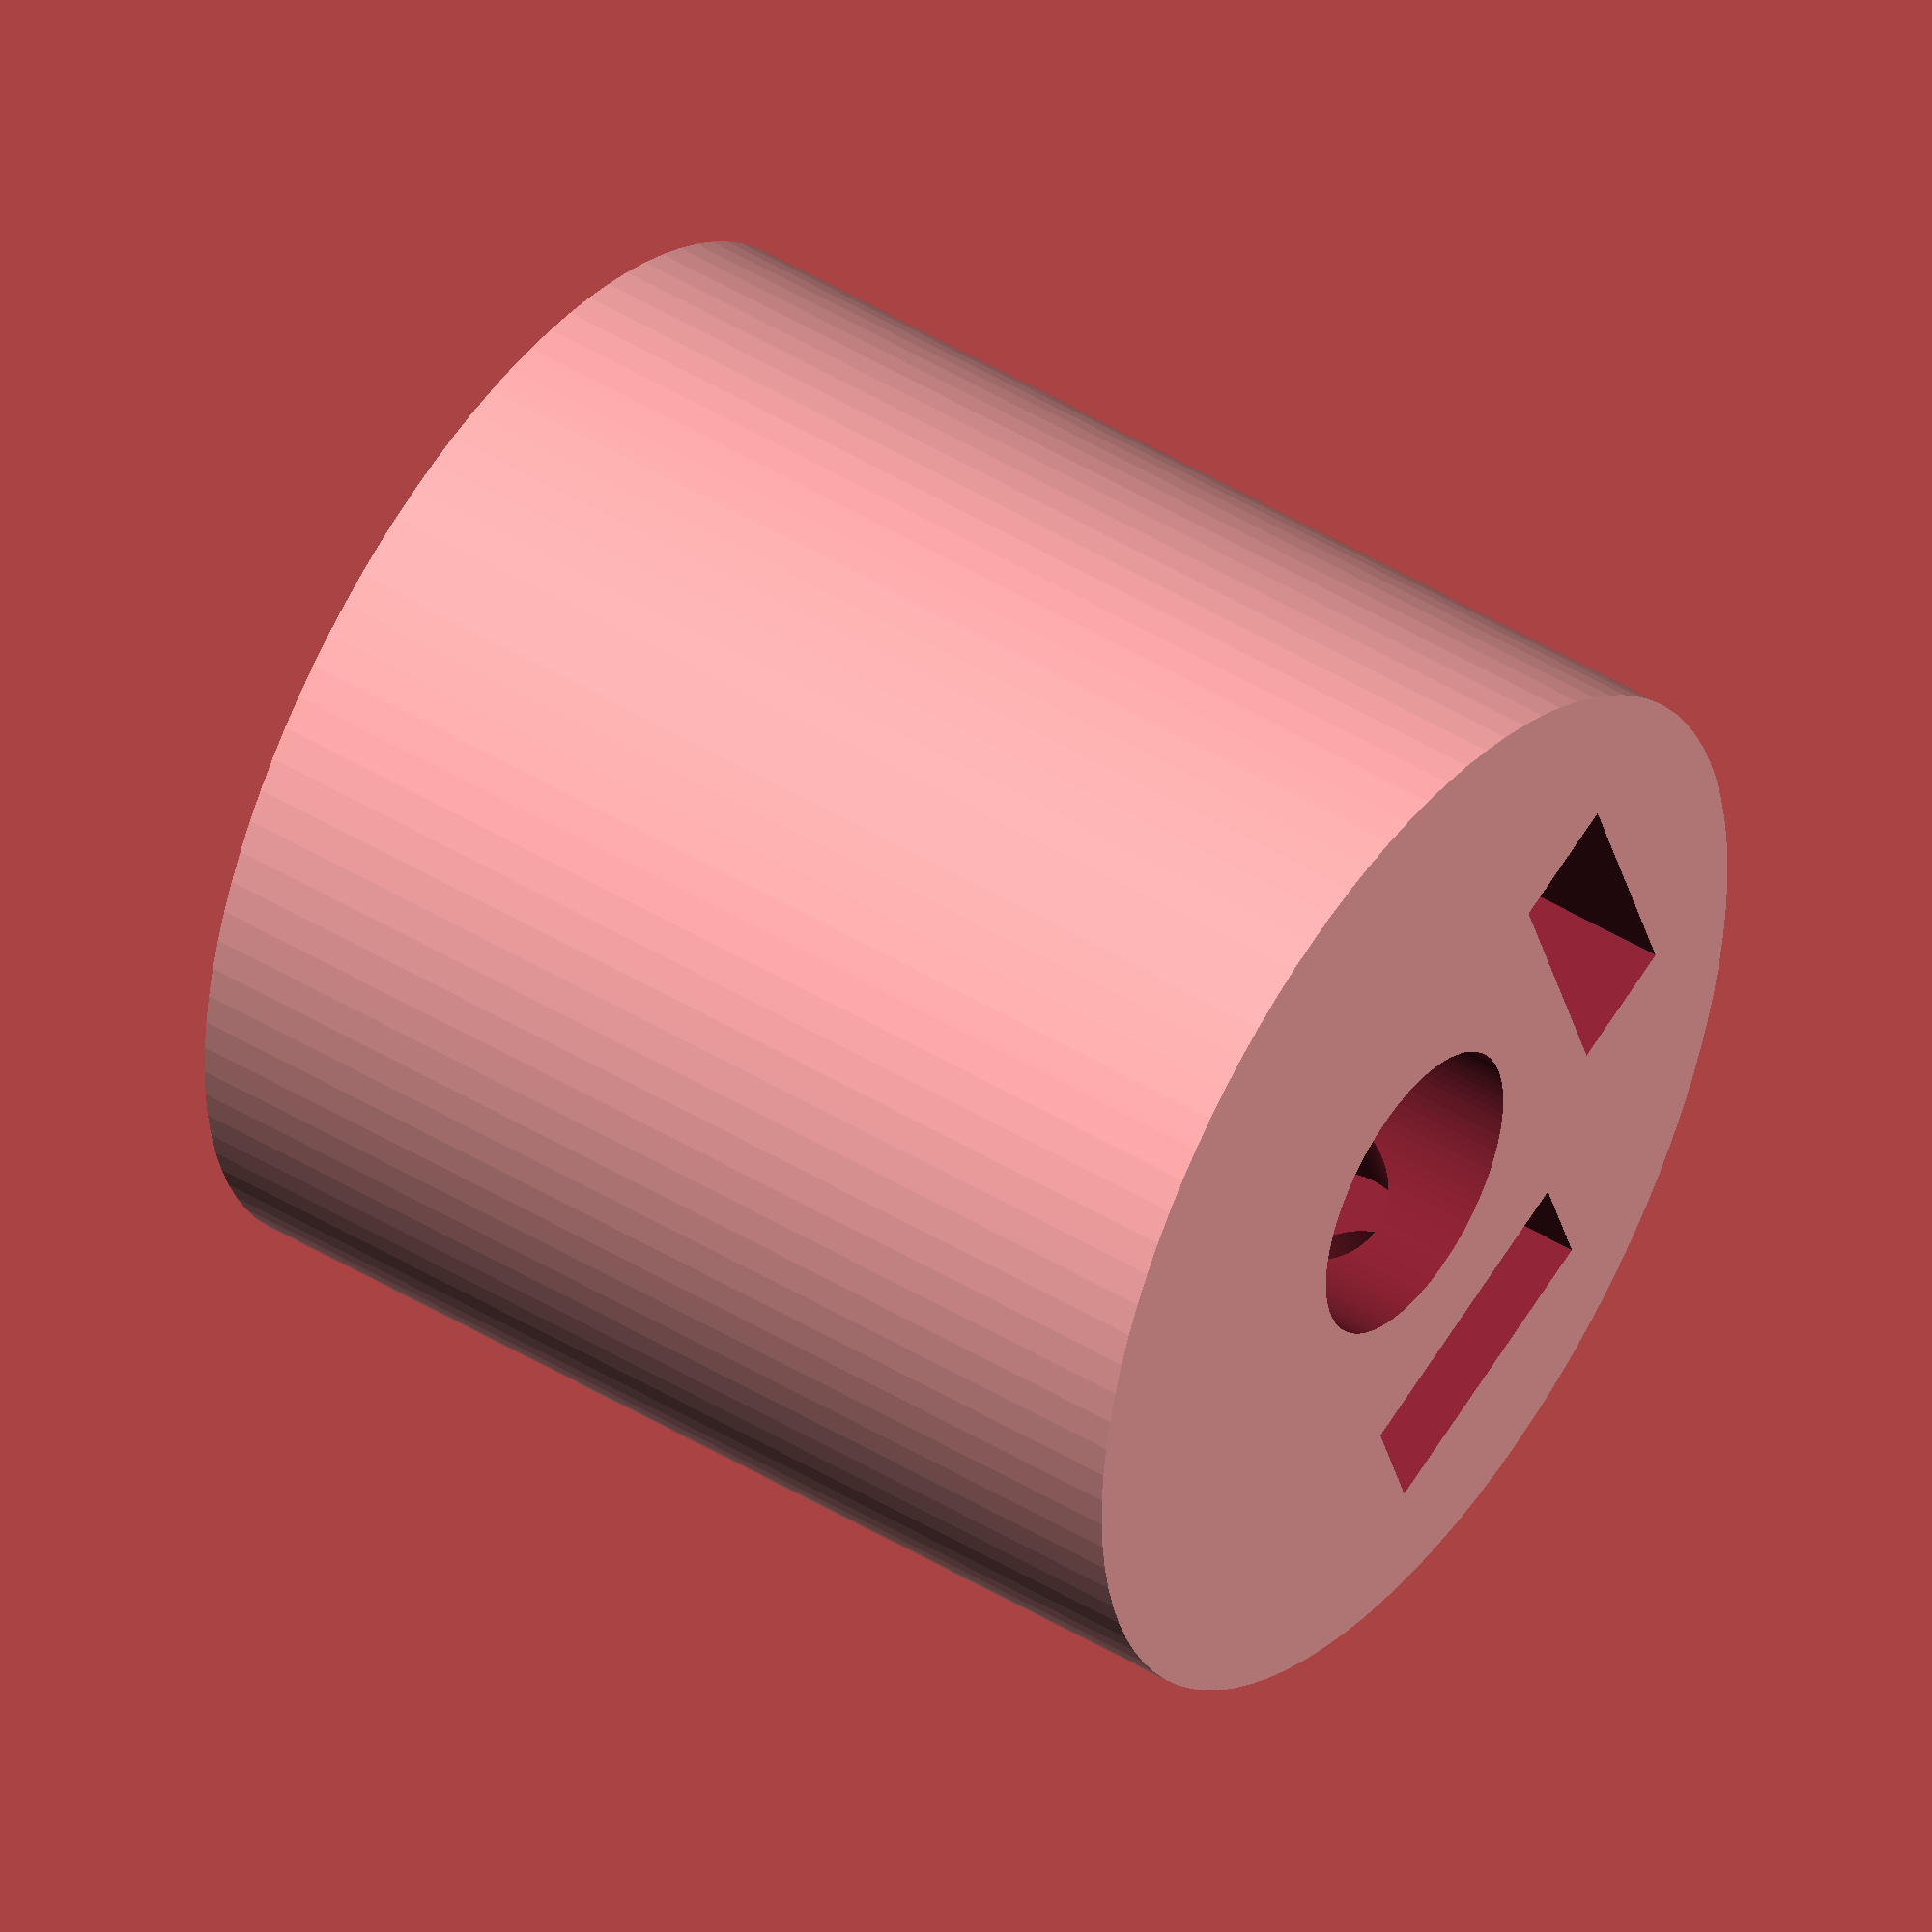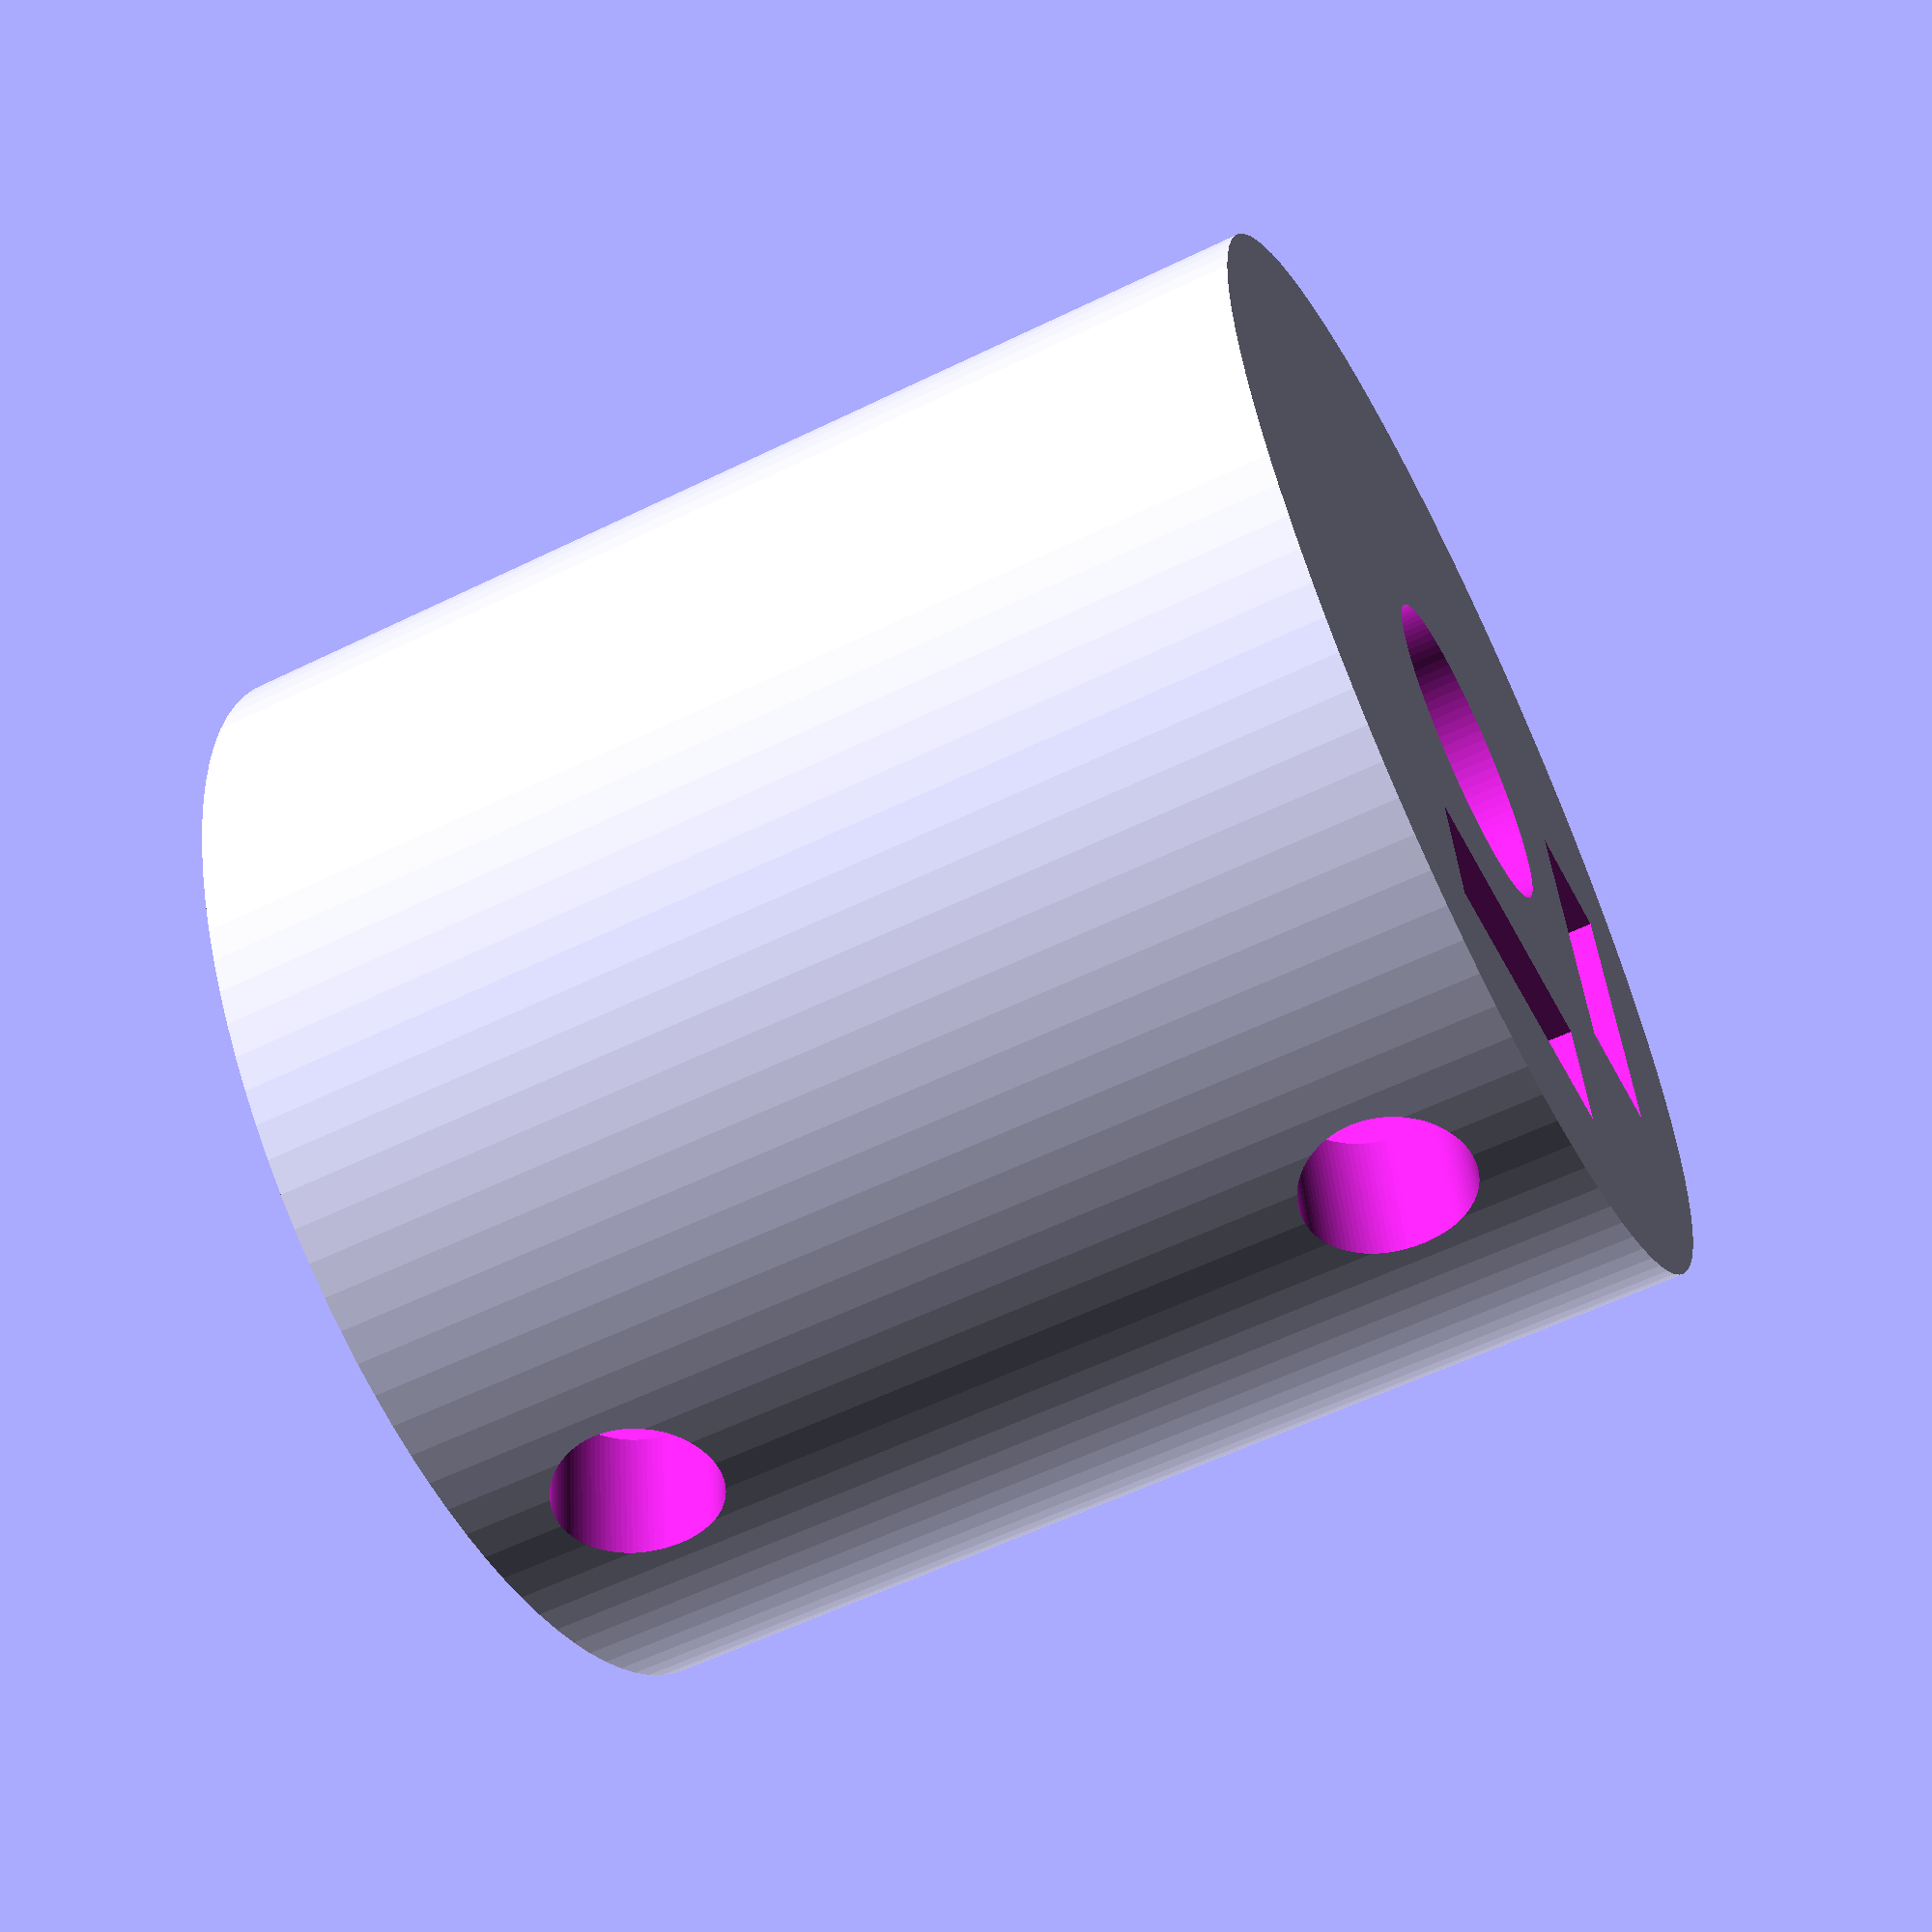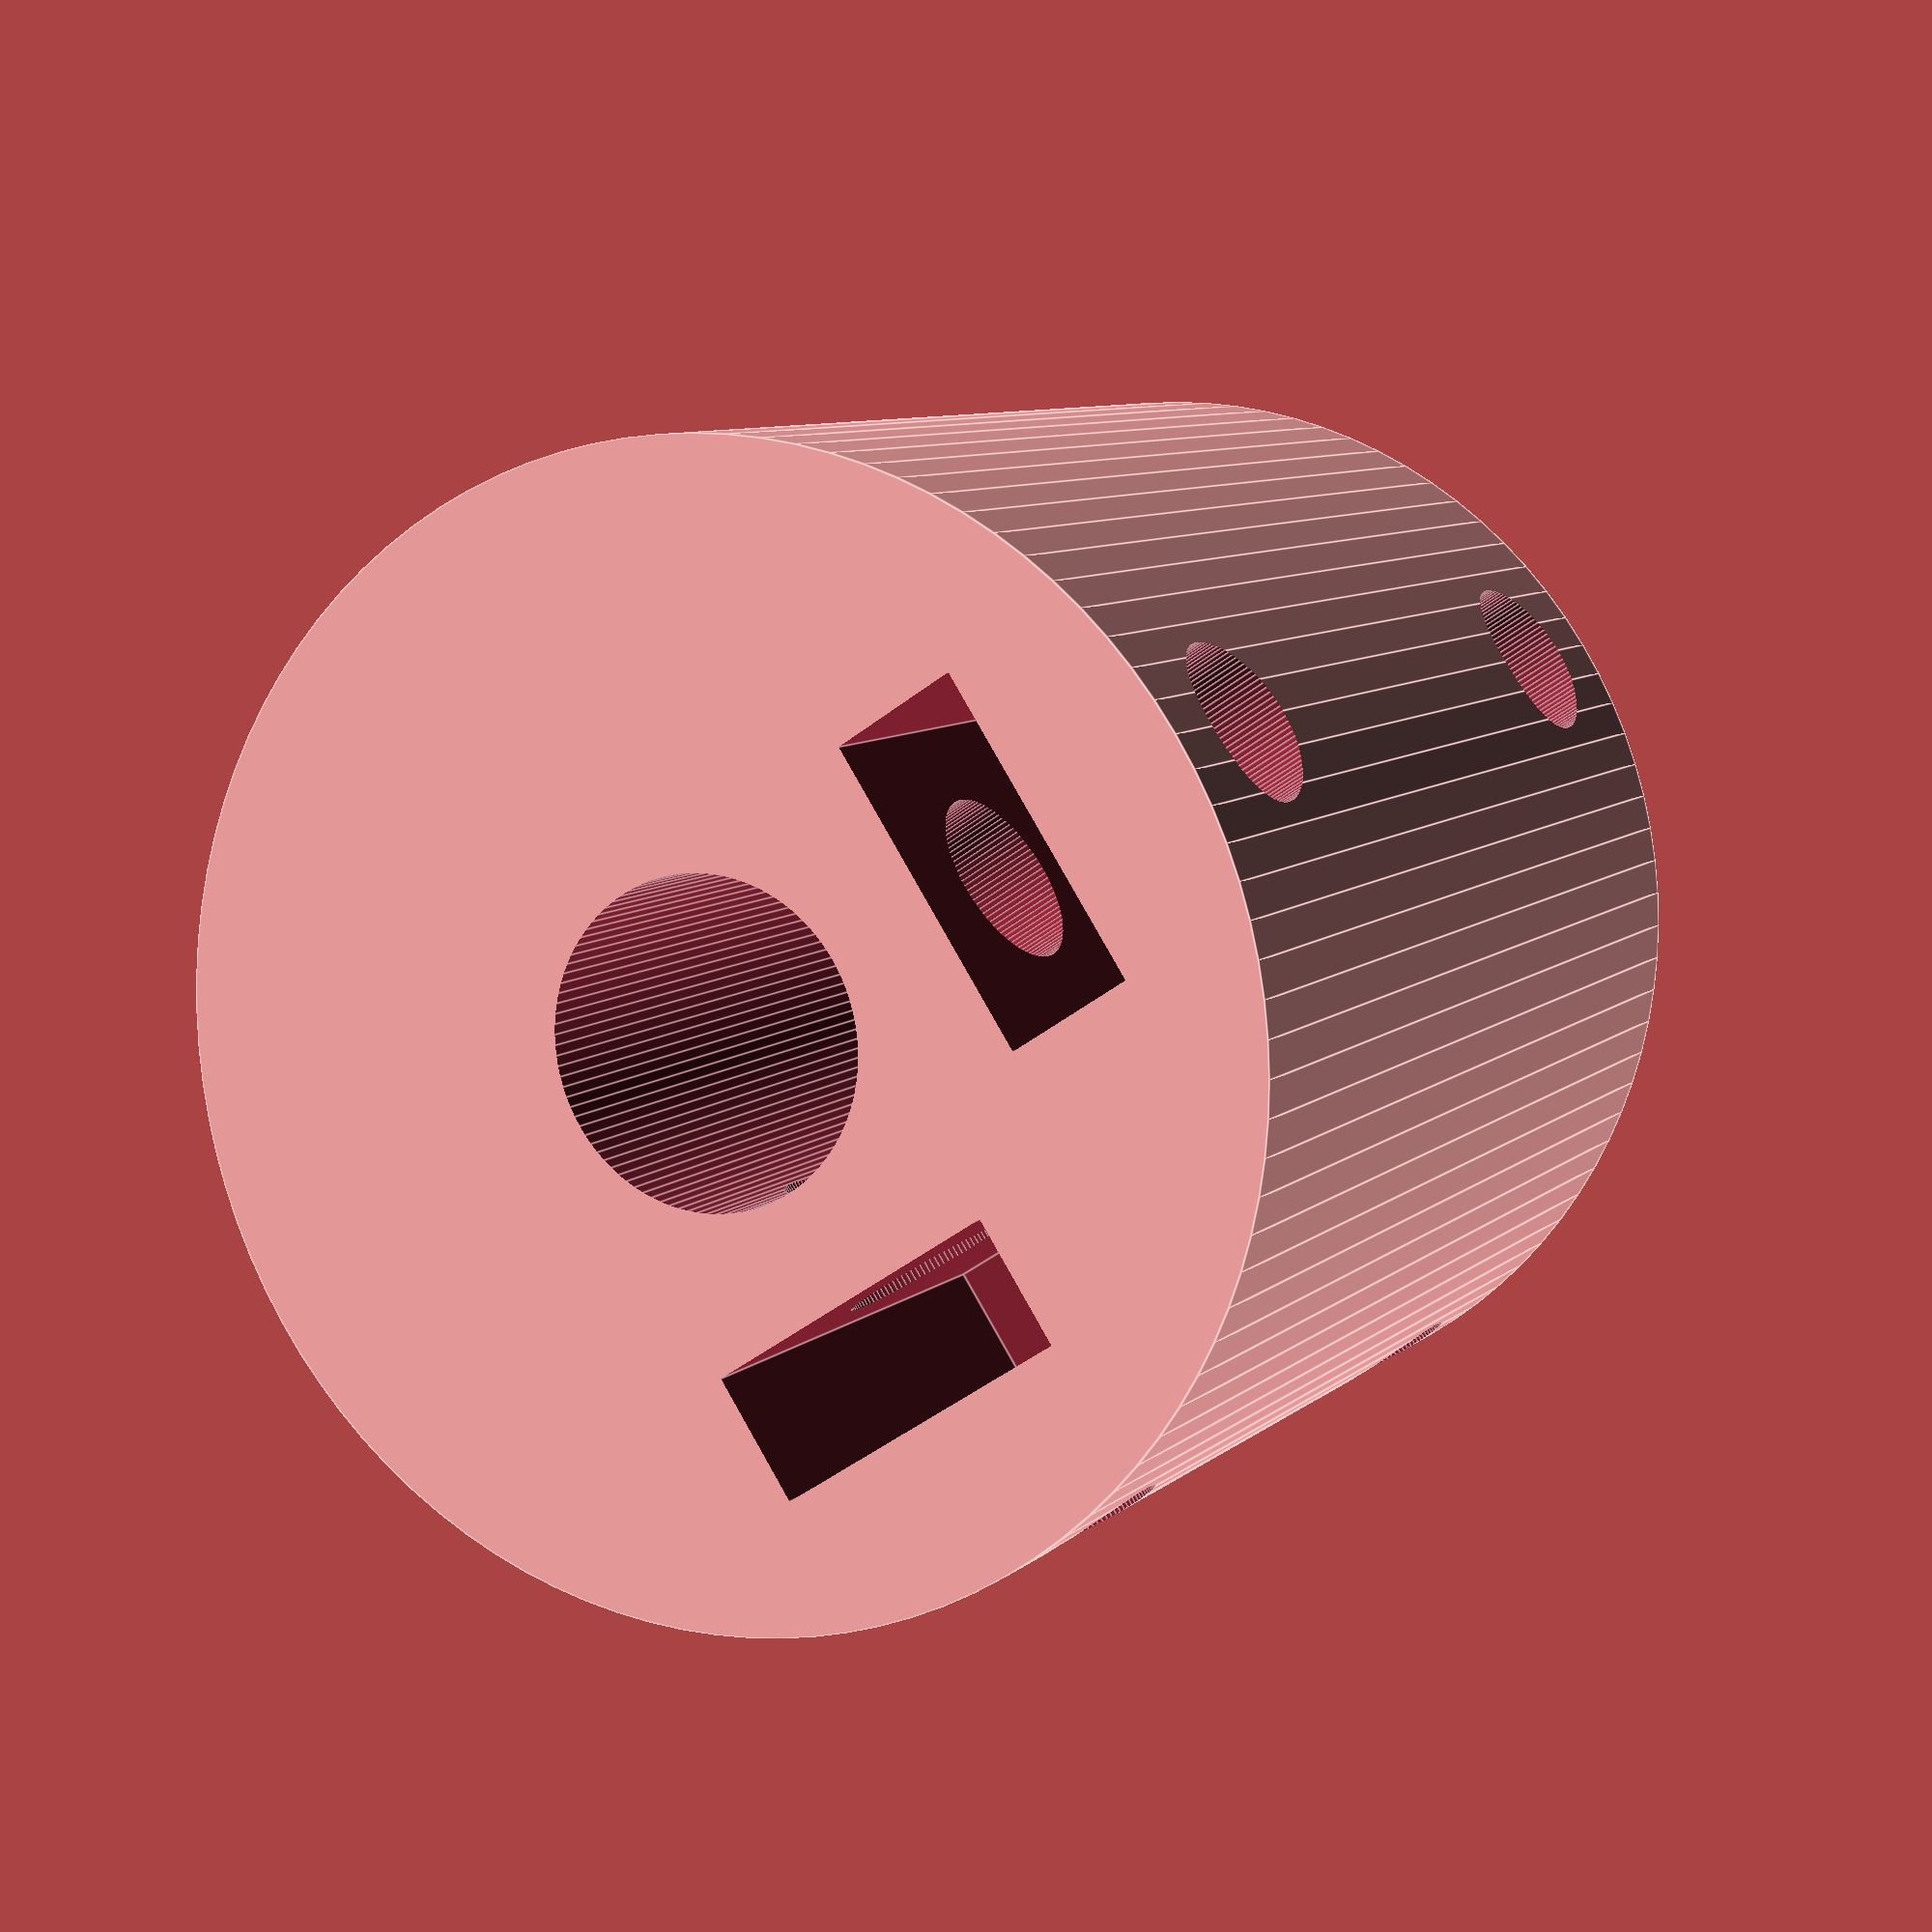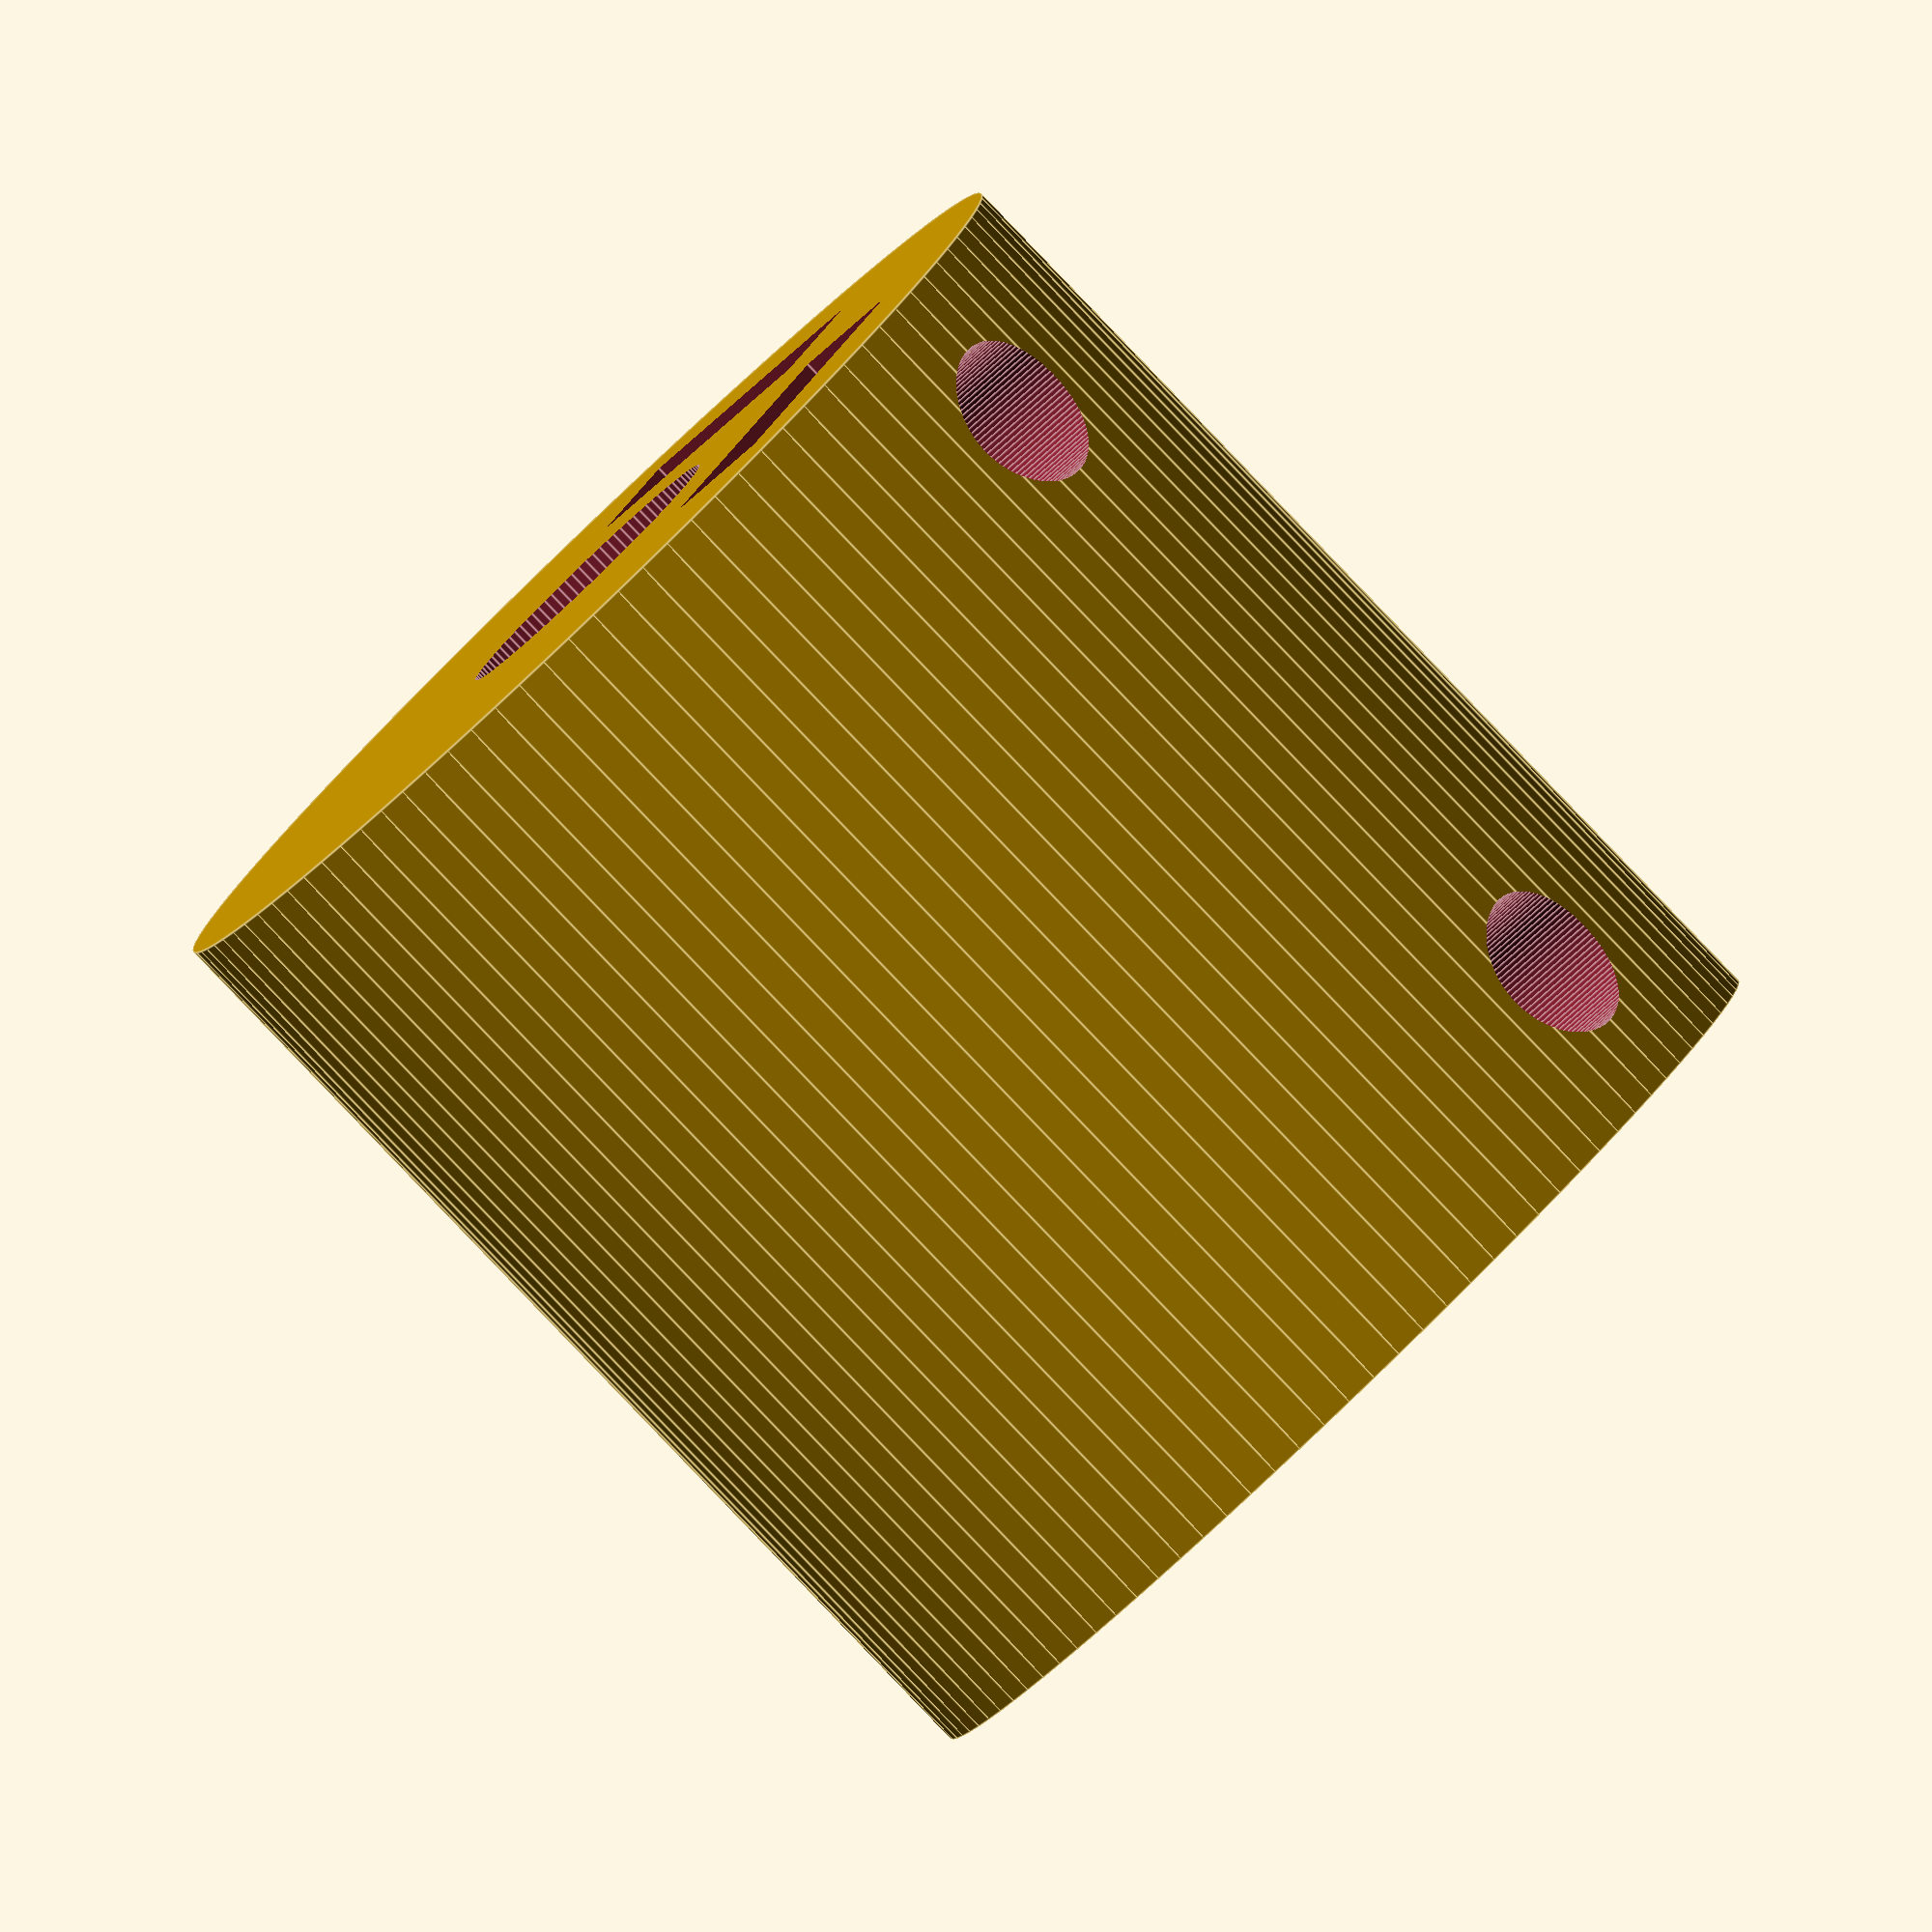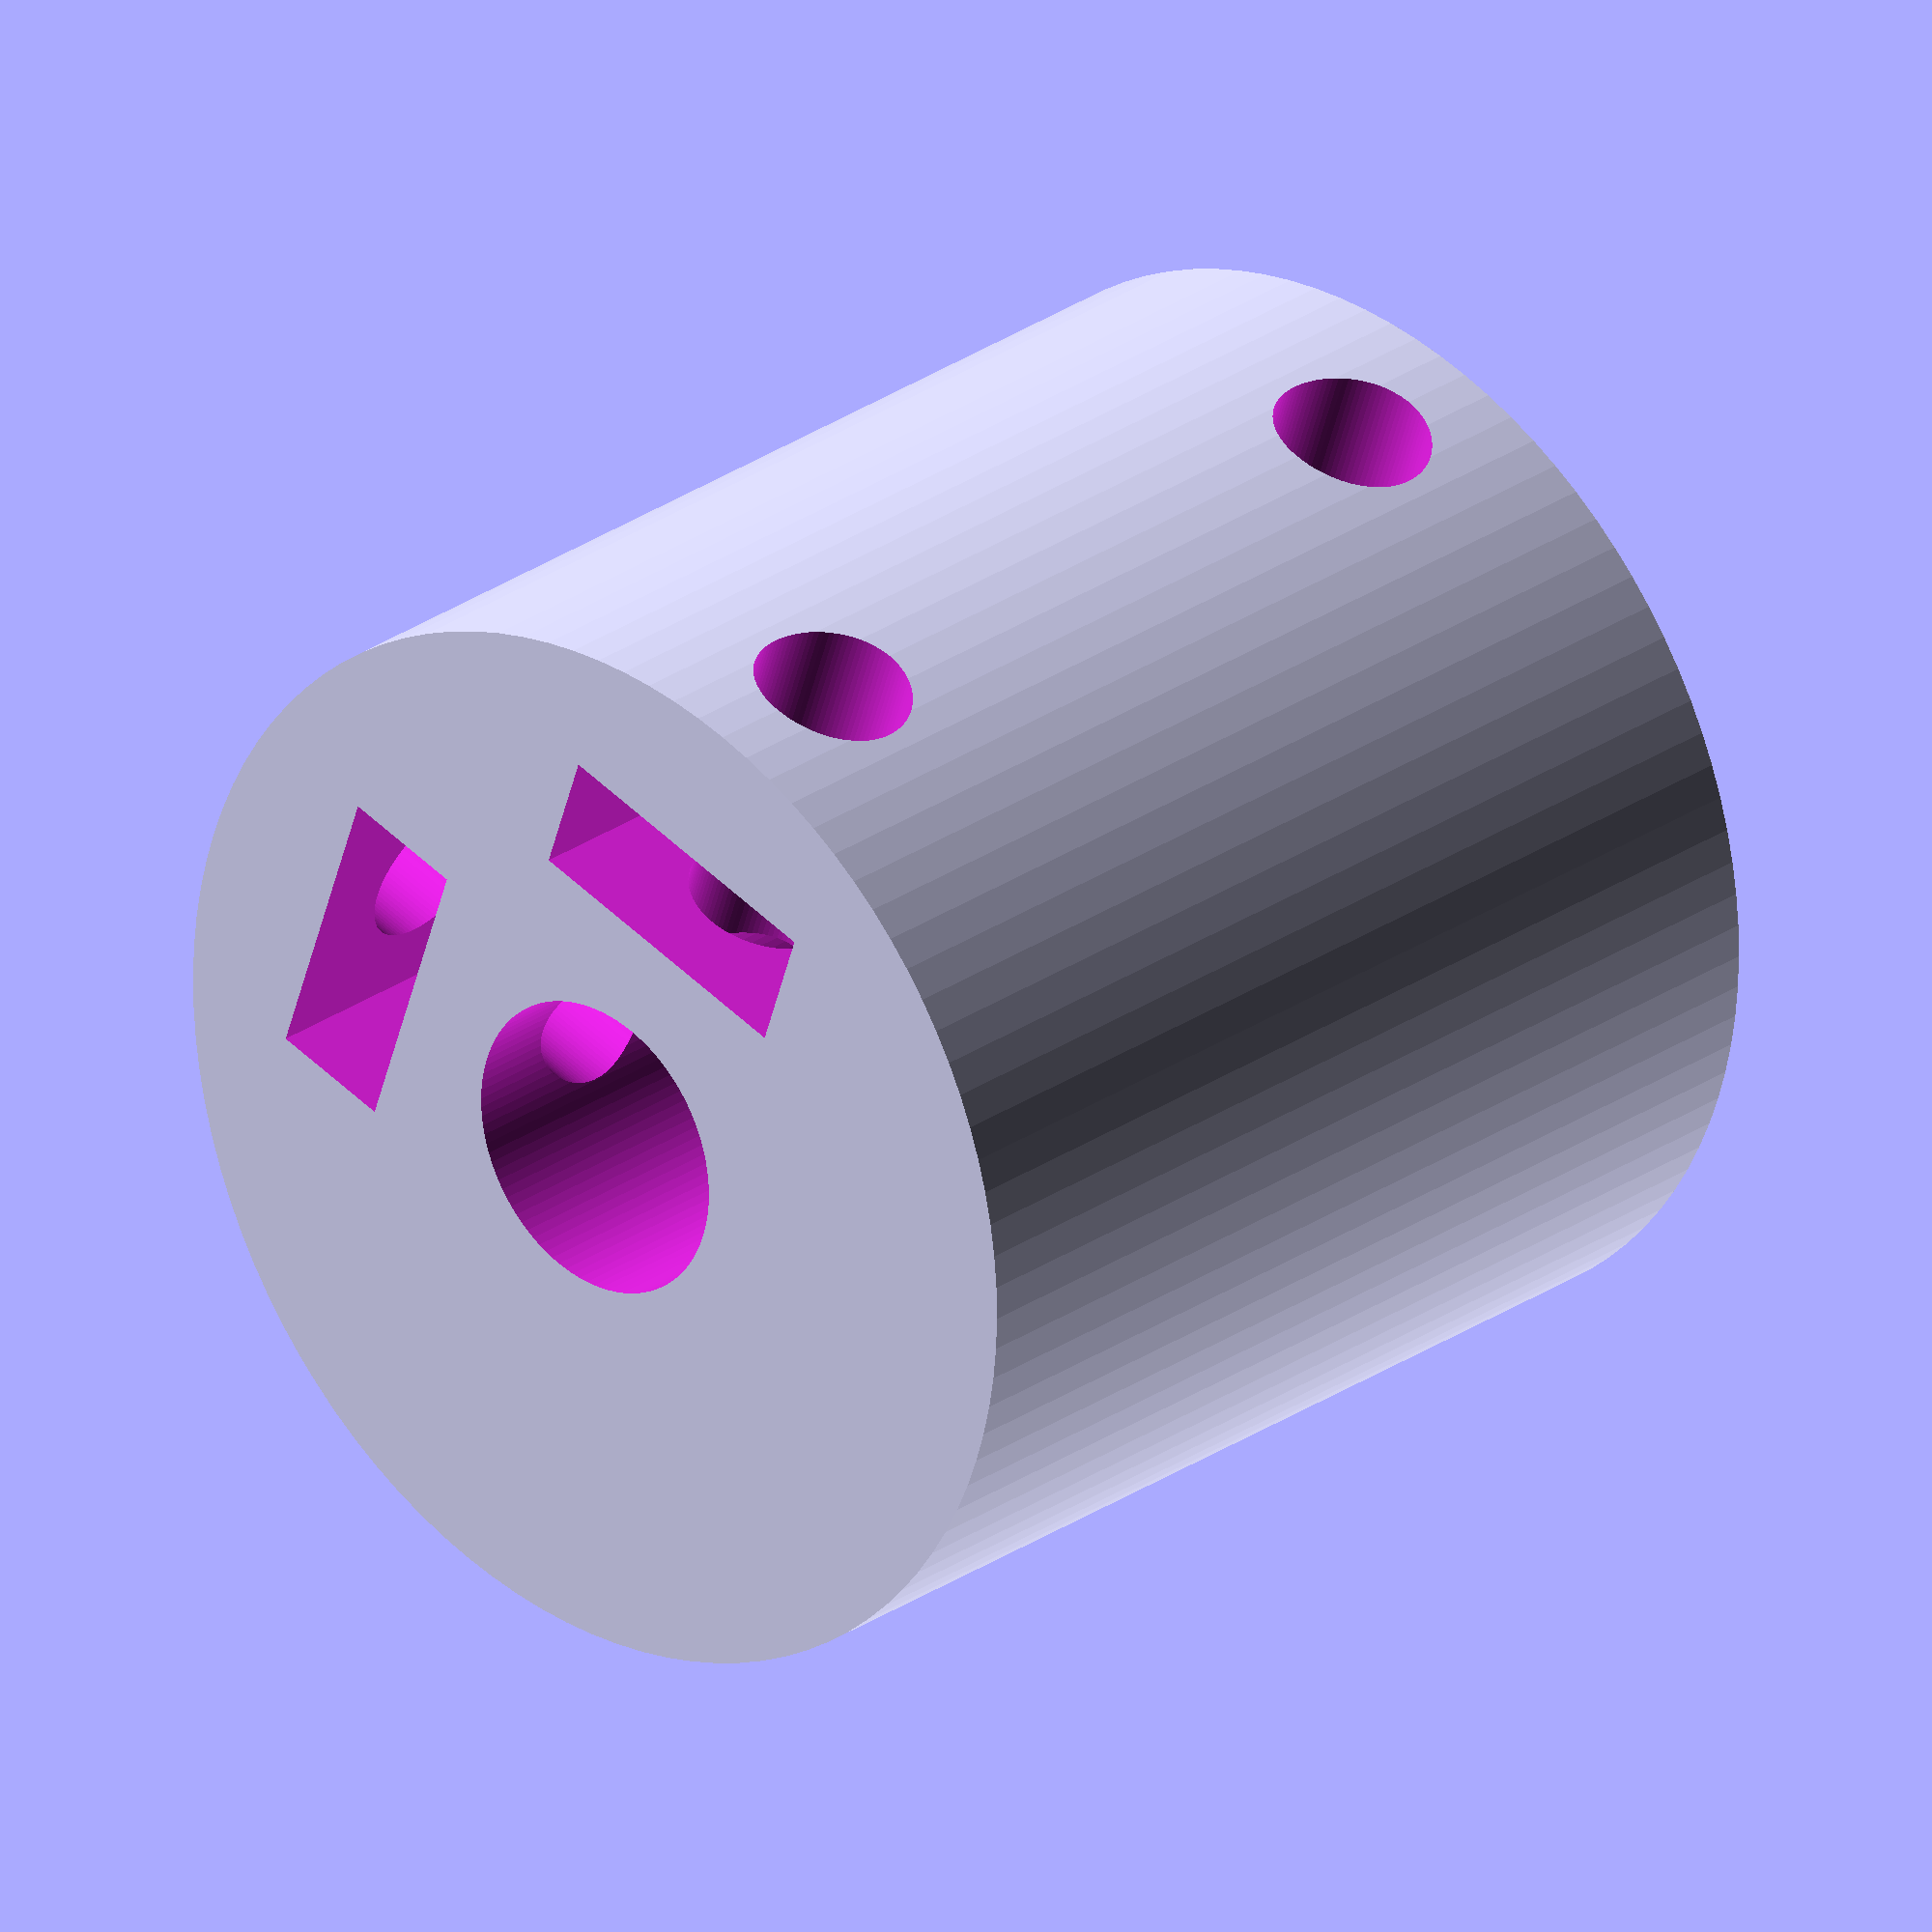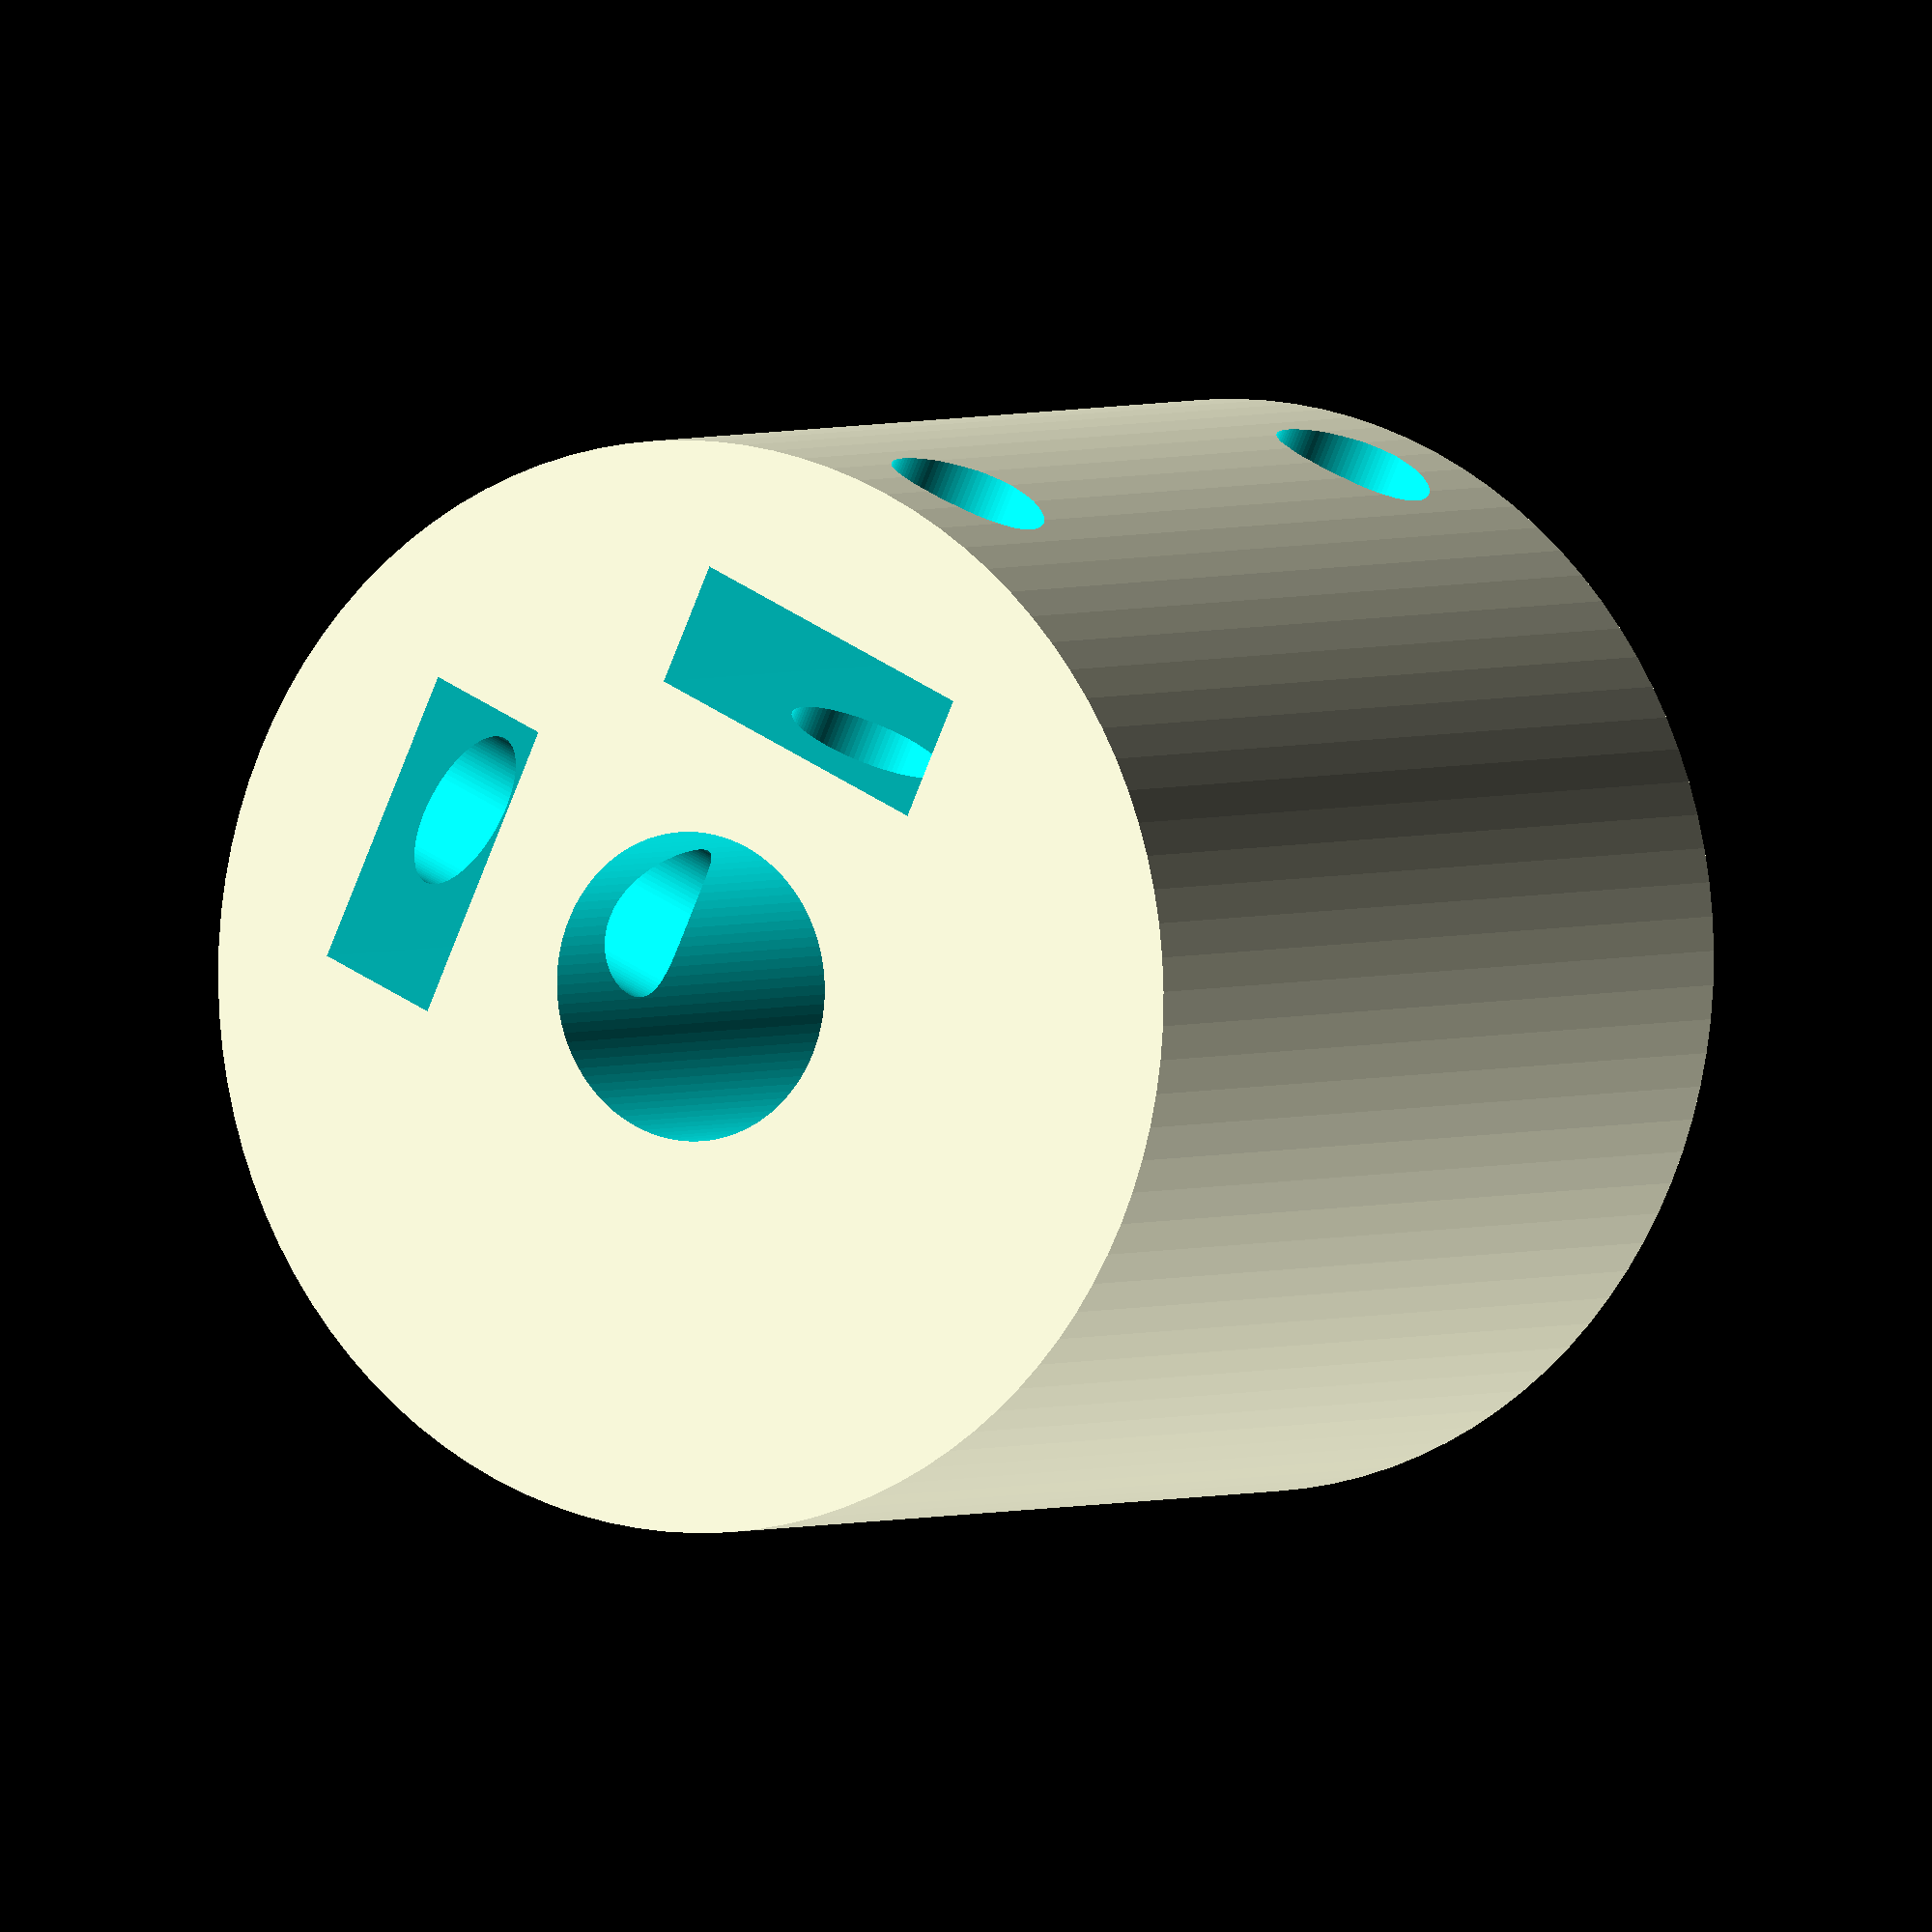
<openscad>



$fn=100;

difference(){
  cylinder(d=30,h=30,center=true);
  cylinder(d=8.5,h=60,center=true);
  
  
    for(i=[0:1]){
        rotate(90*i)
        union(){
            translate([4+5,0,-10])
            cube([3.5,8.5,18],center=true);  
            
            translate([4+5,0,10])
            cube([3.5,8.5,18],center=true); 
            
            translate([0,0,15-(9/2)])
            rotate([90,0,90])
            cylinder(d=4.5,h=100);
            
             translate([0,0,-15+(9/2)])
            rotate([90,0,90])
            cylinder(d=4.5,h=100);
        }
     }
}
</openscad>
<views>
elev=133.6 azim=19.1 roll=55.1 proj=o view=solid
elev=58.1 azim=188.4 roll=116.8 proj=p view=wireframe
elev=171.8 azim=33.1 roll=334.5 proj=p view=edges
elev=265.0 azim=54.8 roll=316.2 proj=o view=edges
elev=333.2 azim=288.5 roll=42.7 proj=o view=solid
elev=177.5 azim=155.5 roll=329.8 proj=o view=wireframe
</views>
